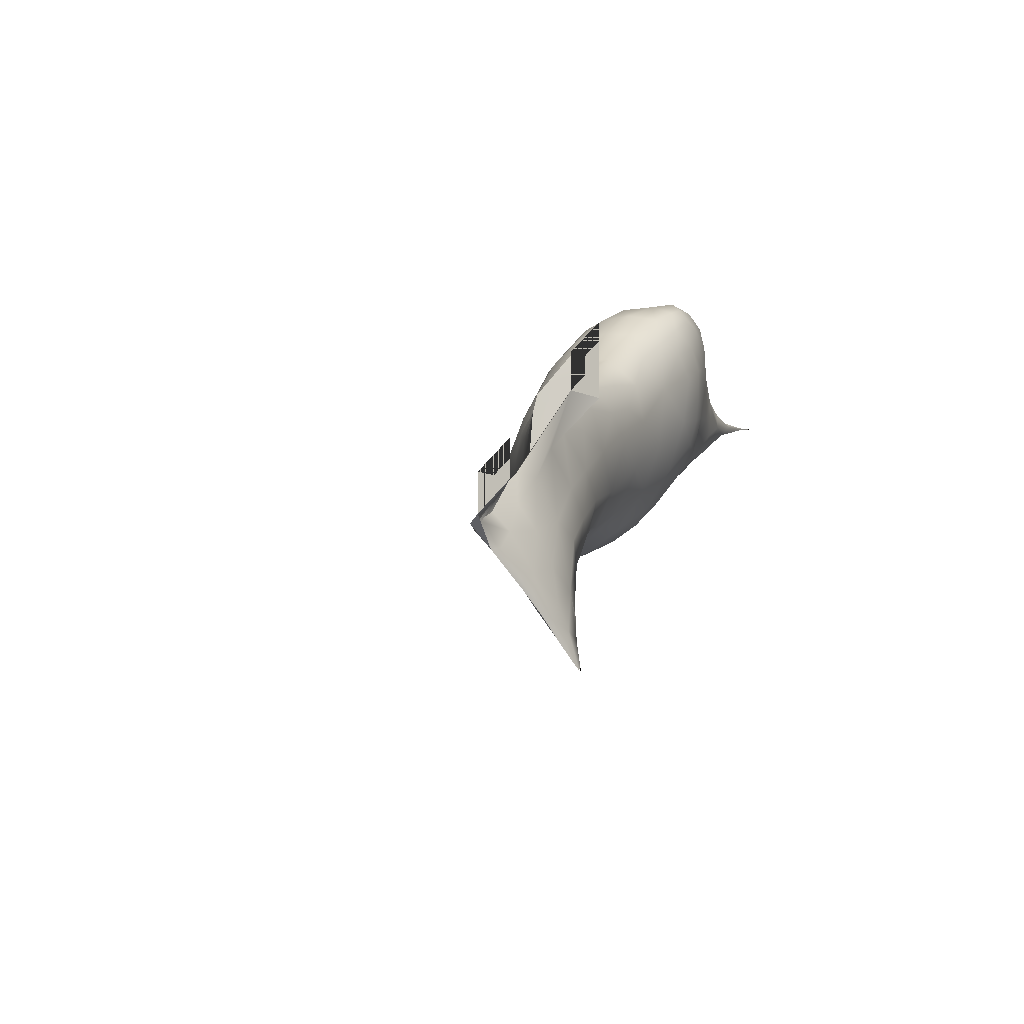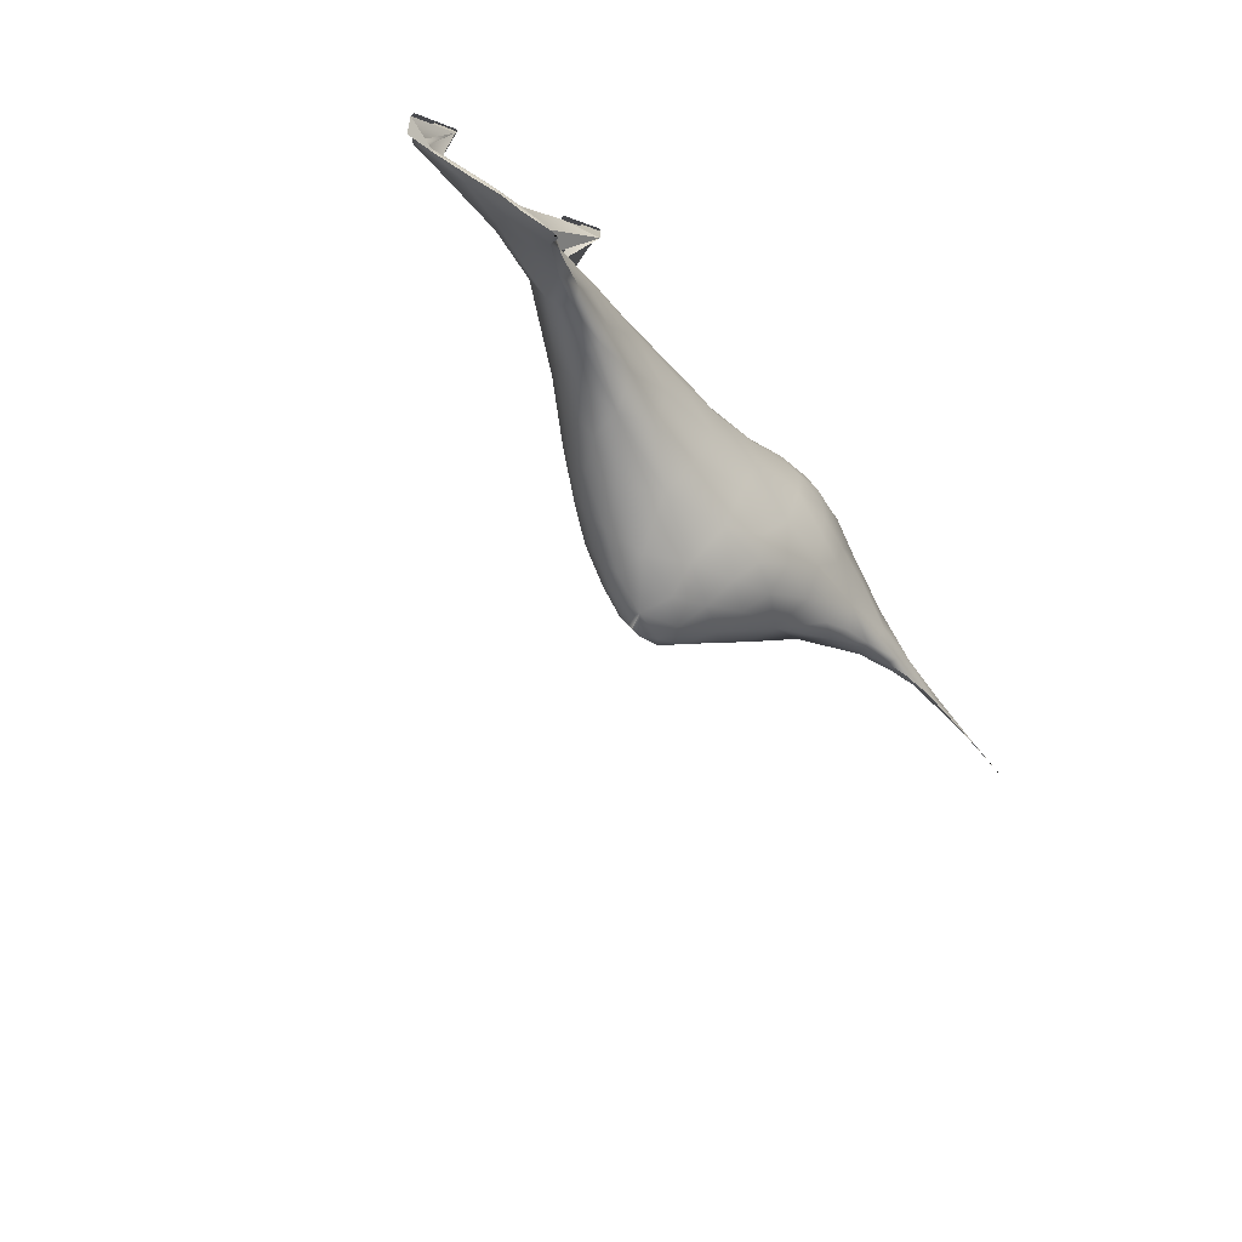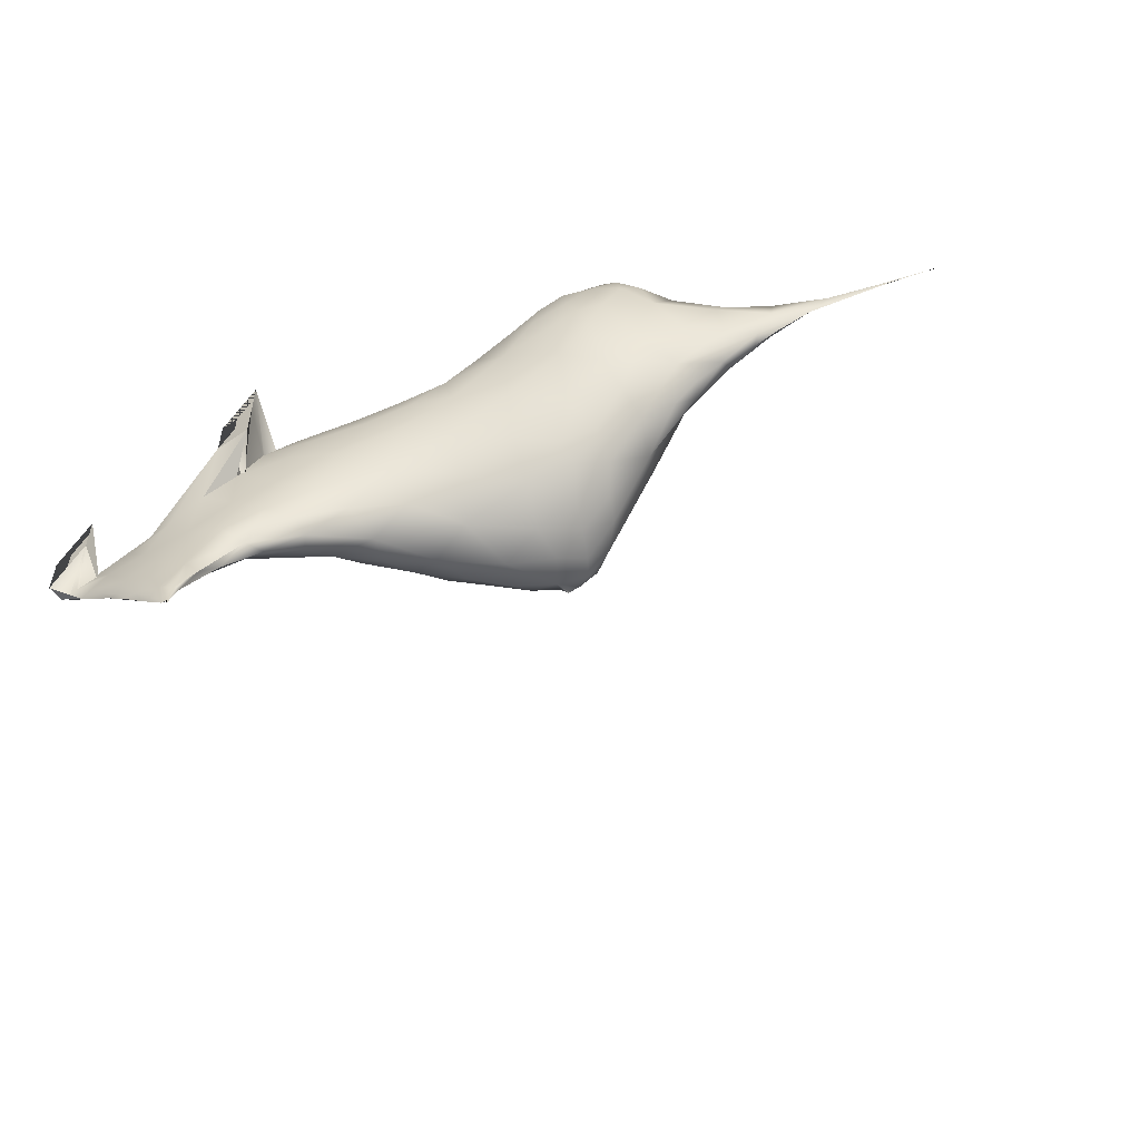
<metadata>
{"format":"obj","ext":"obj","renderer":"f3d","projection":"perspective","resolution":1024,"background":"white","views":[{"elev":-13.6,"azim":137.2,"up":"+Z"},{"elev":-75.3,"azim":154.3,"up":"+Z"},{"elev":-55.3,"azim":-143.6,"up":"+Z"}]}
</metadata>
<code>
v 505.8 206.3 283.4
v 506.4 206.6 283.4
v 506.2 206.3 283.5
v 505.8 206.7 283.2
v 506.8 206.1 283.2
v 506 206 283.3
v 505.4 206.7 282.8
v 506.6 207 283.1
v 507.5 206.8 283
v 505.2 206.3 283
v 507.8 206.1 283
v 508.3 206.4 282.8
v 505.3 205.8 283
v 507.5 205.3 282.4
v 508.5 205.9 282.6
v 506.7 207.3 282.6
v 505.2 206.7 282.3
v 505.9 207.1 282.6
v 507.2 207.3 282.8
v 508.6 206.9 282.5
v 504.9 206.4 282.5
v 509.1 206.4 282.4
v 504.3 205.6 282.2
v 509.2 205.8 282.2
v 503.8 204.9 281.9
v 504.8 205.2 282.4
v 506 205.4 282.7
v 508.8 205.2 282
v 498.4 202.5 282
v 498.7 202.7 281.9
v 498.2 202.4 282
v 498.5 202.6 281.9
v 498.1 202.4 282.1
v 498.2 202.5 282
v 506.5 207.4 281.8
v 507.3 207.5 282.2
v 508 207.3 282.4
v 509.7 207 281.7
v 509.9 206.1 281.6
v 503.2 205.2 281.2
v 502 204.3 281.4
v 503.1 204.9 281.7
v 509.7 205.3 281.5
v 498.4 202.5 281.9
v 500.9 203.7 281.4
v 502.6 204.3 281.4
v 503.7 204.4 281.4
v 504.4 204.7 281.8
v 505.3 204.8 282
v 506.4 204.5 281.5
v 507.5 204.5 281.6
v 508.4 204.6 281.4
v 509.2 204.9 281.5
v 498.2 202.4 282
v 499.4 203 281.7
v 498.7 202.7 281.9
v 498.1 202.4 282.1
v 498.2 202.4 282
v 521.2 194.1 279.9
v 521.2 194.1 279.9
v 513.8 209.5 279
v 514 209.6 278.9
v 513.6 209.3 279.1
v 507.4 207.7 281.4
v 510.4 207.9 280.5
v 511.9 208 279.9
v 505.6 207 281.5
v 506.2 207.4 281.2
v 506.8 207.5 280.8
v 508.2 207.7 281.5
v 509 207.5 281.7
v 504.5 206.2 281.6
v 510.9 206.8 280.6
v 510.4 205.7 280.9
v 500.7 203.7 281.3
v 502.1 204.4 280.9
v 510.1 205.1 280.9
v 498.4 202.5 281.9
v 499.2 202.9 281.7
v 503.3 204.1 280.7
v 504.8 204.3 281.1
v 509.5 204.5 280.6
v 498.2 202.4 282
v 499.8 203.1 281.6
v 501.6 203.8 281.1
v 507.6 204.1 280.9
v 498.2 202.4 282
v 498.4 202.5 282
v 498.8 202.7 281.8
v 498.1 202.4 282
v 521.2 194.1 279.9
v 521.2 194.1 279.9
v 521.2 194.1 279.9
v 521.2 194.1 279.9
v 513.7 209.6 278.9
v 514.4 209.9 278.6
v 512.8 209 279.3
v 514.3 209.4 278.6
v 511.7 208.6 279.7
v 513.1 208.5 279.1
v 506 207.2 280.5
v 509.1 207.9 280.8
v 505.1 206.5 280.2
v 512.2 207.1 279.4
v 503.2 205 280.3
v 504 205.7 280.5
v 511.2 205.9 279.9
v 510.5 205 280.1
v 498.6 202.6 281.9
v 501.2 203.8 281
v 498.5 202.6 281.9
v 498.8 202.7 281.8
v 505.9 204 280.4
v 506.9 203.7 280.1
v 507.7 203.6 279.9
v 508.5 203.9 280.3
v 521.2 194.1 279.9
v 521.2 194 279.9
v 521.2 194 279.9
v 521.2 194 279.8
v 514.3 210.1 278.2
v 514 211 280
v 512.2 209.1 279.1
v 513.2 209.5 278.8
v 509.8 208.3 279.8
v 511.1 208.7 279.5
v 513.8 208.7 278.7
v 505.9 207 279.9
v 508.2 207.9 280.2
v 513.3 207.9 278.6
v 511.8 205.8 278.9
v 502.5 204.4 280.2
v 503.3 204.9 279.8
v 511.1 205.1 279.3
v 502.1 204.1 280.4
v 510.3 204.2 278.9
v 502.3 204 280.5
v 506.2 203.6 279.6
v 506.8 203.4 279.2
v 507.4 203.4 279.3
v 508.3 203.4 279
v 509.2 203.8 279.4
v 521.2 194 279.8
v 514 211 279
v 515 211 279
v 511.6 209.1 278.5
v 512.8 209.6 278.2
v 515.1 209.9 278.1
v 509.5 208.3 278.8
v 510.5 208.7 278.9
v 514.2 208.9 278.1
v 506.8 207.3 279.6
v 508.2 207.6 278.5
v 505.2 206.2 279.2
v 505.9 206.7 279.2
v 512.7 206.7 278.2
v 504.4 205.4 279.3
v 512 205.6 278
v 502.7 204.3 280
v 503.5 204.6 279.5
v 511.4 204.9 278.3
v 503.5 204.2 279.8
v 505.2 204 279.4
v 506.4 203.5 278.9
v 509.4 203.4 278.3
v 521.2 194 279.8
v 521.2 194 279.8
v 521.2 194 279.8
v 521.2 194 279.8
v 521.2 194 279.8
v 512.3 209.4 277.2
v 513.5 210 277.4
v 514 211 278
v 515 211 278
v 515.1 209.7 277.7
v 509.6 208 277.5
v 510.8 208.8 277.9
v 514.4 208.7 277.3
v 507 206.8 278.1
v 508.4 207.2 277.2
v 513.6 207.8 277.7
v 505.7 206.1 278.4
v 513.1 206.8 277.2
v 512.4 205.9 277.3
v 504.3 204.8 279
v 511.7 205 277.4
v 504.5 204.5 278.9
v 510.9 204.2 277.5
v 506.4 203.7 278.2
v 510.1 203.6 277.5
v 507.4 203.3 278.3
v 508.6 203.1 277.7
v 509.4 203.1 277.3
v 521.2 194 279.8
v 521.2 194 279.8
v 514.7 210.4 277.2
v 516.2 211 275.5
v 516.8 211 275.6
v 512.6 209.5 275.8
v 513.6 210.1 276.4
v 515.5 210.7 276.5
v 515.1 209.6 276.4
v 509.8 207.5 276.4
v 511.2 208.6 276.5
v 507.5 206.5 277
v 513.7 207.8 276.6
v 506.6 206 277.4
v 505.7 205.3 277.9
v 512.8 206.4 276.5
v 504.9 204.9 278.5
v 511.9 205.3 276.4
v 506.1 204.4 277.7
v 511.3 204.5 276.7
v 507.3 203.5 277.2
v 510.5 203.8 276.5
v 508.2 203.1 276.9
v 509.1 203 276.6
v 509.8 203.2 276.7
v 514.6 210.5 275.6
v 517.1 211.3 274.7
v 518.2 211.4 274.5
v 518 212 276
v 513.1 209.6 274.8
v 513.7 210.2 275.1
v 517.4 211 274.8
v 518.4 211.3 274.4
v 512.2 208.8 275.3
v 516.3 210.6 275.9
v 511.1 207.9 275.6
v 513.7 208.2 275.5
v 507.4 205.9 276.7
v 508.5 206.3 276.3
v 512.9 207 275.8
v 506.7 205.2 276.9
v 507.8 205.3 276.2
v 512.3 206 275.9
v 507.2 204.6 276.5
v 511.7 205.4 275.7
v 507.5 204 276.4
v 511 204.5 275.9
v 508.1 203.4 276.3
v 510.2 203.9 275.8
v 508.7 203.1 276.2
v 509.7 203.3 276
v 517.5 211.5 273.9
v 518.5 211.6 274
v 514.6 210.6 274.3
v 515.5 211 274.6
v 516.5 211.3 274.1
v 518 212 275
v 519 212 275
v 518 211.2 274.1
v 513.1 209.2 274.4
v 516.3 210.5 274.8
v 512.1 207.9 274.9
v 510.2 206.6 275.5
v 511.3 206.4 275.2
v 512.9 207.3 275.2
v 508.9 205.4 275.7
v 510.1 205.1 275.4
v 512.1 206.3 275.4
v 508.1 204.5 275.9
v 509 204.4 275.5
v 511.1 205.3 275.4
v 508.5 203.8 275.8
v 510.4 204.4 275.5
v 508.8 203.3 275.8
v 509.5 203.8 275.6
v 509.2 203.2 275.9
v 509.5 203.3 275.7
v 515.9 211.3 273.3
v 516.8 211.5 273
v 517.9 211.6 273.4
v 518.9 211.6 273.9
v 519 212 274
v 514.1 210.3 273.8
v 518.7 211.5 273.8
v 514 209.7 273.9
v 516.3 210.8 273.5
v 513.4 209 274.4
v 514.7 209.7 274.2
v 513.2 208.2 274.8
v 512.3 207.2 275
v 515.9 211.4 272.5
v 517.4 211.6 272.9
v 515 211.1 272.2
v 515.1 211.1 272.9
v 518.2 211.6 273.4
v 514.8 210.9 272.4
v 517.3 211.3 273
v 514.7 210.4 273
v 515.4 210.7 272.7
v 516.2 211.1 272.4
v 515.5 211.4 271.8
v 516.1 211.5 272
v 516.8 211.6 272.4
v 515.1 211.2 271.6
v 517.1 211.5 272.5
v 515.1 211.1 271.8
v 516.5 211.4 272.1
v 515.6 211.1 271.9
v 515.6 211.5 271.4
v 515.3 211.4 271.1
v 515.9 211.4 271.5
v 516.5 211.5 272
v 515.1 211.3 271.1
v 515.9 211.3 271.7
v 515.5 211.3 271.3
v 515.1 211.4 270.9
v 515.4 211.4 271.1
v 515.1 211.4 270.9
v 515.2 211.3 271
v 515.2 211.4 270.9
v 498.5 202.6 281.9
v 498.1 202.4 282.1
v 498.2 202.5 282
v 503.1 204.9 281.7
v 500.9 203.7 281.4
v 498.2 202.4 282
v 499.4 203 281.7
v 498.1 202.4 282.1
v 521.2 194.1 279.9
v 521.2 194.1 279.9
v 521.2 194.1 279.9
v 513.8 209.5 279
v 514 209.6 278.9
v 498.4 202.5 281.9
v 499.2 202.9 281.7
v 498.2 202.4 282
v 521.2 194.1 279.9
v 521.2 194.1 279.9
v 521.2 194.1 279.9
v 514.4 209.9 278.6
v 514.4 209.9 278.6
v 514.3 209.4 278.6
v 498.6 202.6 281.9
v 501.2 203.8 281
v 521.2 194 279.9
v 521.2 194 279.9
v 521.2 194 279.8
v 521.2 194 279.8
v 521.2 194 279.8
v 514.3 210.1 278.2
v 514 211 280
v 514 211 280
v 514 211 280
v 502.1 204.1 280.4
v 521.2 194 279.8
v 514 211 279
v 514 211 279
v 514 211 279
v 514 211 279
v 514 211 279
v 514 211 279
v 514 211 279
v 515 211 279
v 515.1 209.9 278.1
v 521.2 194 279.8
v 521.2 194 279.8
v 521.2 194 279.8
v 521.2 194 279.8
v 521.2 194 279.8
v 521.2 194 279.8
v 521.2 194 279.8
v 514 211 278
v 514 211 278
v 514 211 278
v 514 211 278
v 514 211 278
v 514 211 278
v 515 211 278
v 515 211 278
v 515 211 278
v 515 211 278
v 515.1 209.7 277.7
v 521.2 194 279.8
v 521.2 194 279.8
v 514.7 210.4 277.2
v 514.7 210.4 277.2
v 516.8 211 275.6
v 515.5 210.7 276.5
v 515.1 209.6 276.4
v 518.2 211.4 274.5
v 518.2 211.4 274.5
v 518.2 211.4 274.5
v 518.2 211.4 274.5
v 518 212 276
v 518 212 276
v 518 212 276
v 518 212 276
v 517.4 211 274.8
v 518.4 211.3 274.4
v 518.4 211.3 274.4
v 518.4 211.3 274.4
v 518 212 275
v 518 212 275
v 518 212 275
v 518 212 275
v 518 212 275
v 518 212 275
v 519 212 275
v 518 211.2 274.1
v 518 211.2 274.1
v 509.5 203.3 275.7
v 509.5 203.3 275.7
v 518.9 211.6 273.9
v 519 212 274
v 519 212 274
v 519 212 274
v 519 212 274
v 518.2 211.6 273.4
v 518.2 211.6 273.4
v 514.8 210.9 272.4
v 514.7 210.4 273
v 517.1 211.5 272.5
v 515.1 211.1 271.8
v 515.9 211.4 271.5
v 516.5 211.5 272
v 515.1 211.3 271.1
v 515.1 211.4 270.9
v 515.1 211.4 270.9
v 515.4 211.4 271.1
v 515.1 211.4 270.9
v 515.1 211.4 270.9
v 515.2 211.3 271
v 515.2 211.4 270.9
f 53 52 82
f 56 88 89
f 372 367 355
f 277 408 399
f 239 237 262
f 353 371 365
f 393 402 390
f 389 252 396
f 152 101 69
f 8 4 2
f 268 405 269
f 129 64 70
f 392 222 385
f 391 226 384
f 115 141 116
f 140 114 139
f 380 225 383
f 52 51 86
f 83 327 111
f 198 221 220
f 341 170 360
f 425 424 421
f 80 137 162
f 40 42 23
f 97 95 124
f 426 312 420
f 190 218 215
f 216 191 214
f 379 368 201
f 14 27 50
f 309 311 306
f 300 417 418
f 254 382 281
f 410 277 412
f 105 133 132
f 35 68 67
f 409 411 406
f 74 43 77
f 78 79 109
f 75 79 55
f 329 54 78
f 182 154 155
f 230 258 282
f 255 227 253
f 211 240 238
f 238 240 264
f 219 248 247
f 247 248 287
f 395 251 388
f 388 251 397
f 262 265 239
f 239 265 241
f 240 266 264
f 264 266 260
f 265 267 241
f 241 267 243
f 246 250 274
f 274 250 407
f 398 275 401
f 401 275 400
f 7 18 17
f 17 18 67
f 9 37 19
f 19 37 36
f 248 271 287
f 287 271 284
f 276 413 291
f 291 413 299
f 280 278 281
f 281 278 414
f 413 297 299
f 299 297 306
f 290 300 415
f 415 300 418
f 292 416 301
f 301 416 308
f 29 32 30
f 30 32 55
f 34 31 33
f 33 31 57
f 308 312 422
f 422 312 426
f 16 35 18
f 18 35 67
f 246 386 250
f 250 386 387
f 58 56 316
f 316 56 314
f 55 45 75
f 75 45 41
f 317 41 46
f 46 41 45
f 26 48 49
f 49 48 81
f 64 36 70
f 70 36 37
f 85 318 84
f 84 318 320
f 91 59 92
f 92 59 323
f 60 93 332
f 332 93 120
f 72 103 106
f 106 103 157
f 328 337 84
f 84 337 85
f 80 46 85
f 85 46 318
f 93 339 120
f 120 339 169
f 121 334 122
f 122 334 335
f 337 137 85
f 85 137 80
f 118 143 117
f 117 143 358
f 168 167 340
f 340 167 348
f 363 119 166
f 166 119 117
f 349 345 145
f 145 345 351
f 147 146 123
f 123 146 126
f 125 126 150
f 150 126 146
f 154 103 155
f 155 103 128
f 191 189 214
f 214 189 212
f 143 359 358
f 358 359 194
f 342 363 364
f 364 363 362
f 352 356 174
f 174 356 354
f 151 181 178
f 178 181 206
f 163 189 164
f 164 189 191
f 359 361 194
f 194 361 195
f 197 381 373
f 373 381 369
f 373 198 197
f 197 198 220
f 204 227 229
f 229 227 255
f 382 254 228
f 228 254 225
f 82 52 116
f 116 52 86
f 116 86 115
f 382 230 281
f 281 230 282
f 281 282 280
f 60 322 93
f 93 322 330
f 93 330 339
f 7 4 18
f 18 4 8
f 18 8 16
f 166 376 363
f 363 376 377
f 363 377 362
f 136 190 188
f 188 190 215
f 188 215 213
f 136 165 190
f 190 165 193
f 190 193 218
f 308 416 312
f 312 416 419
f 312 419 423
f 179 205 207
f 207 205 231
f 207 231 234
f 304 295 305
f 305 295 296
f 305 296 298
f 248 249 271
f 271 249 272
f 271 272 284
f 103 154 157
f 157 154 182
f 157 182 208
f 294 295 302
f 302 295 304
f 302 304 310
f 316 315 58
f 58 315 321
f 58 321 90
f 35 69 68
f 68 69 101
f 68 101 67
f 326 96 95
f 95 96 343
f 95 343 124
f 127 100 130
f 130 100 104
f 130 104 156
f 125 65 126
f 126 65 99
f 126 99 123
f 297 294 303
f 303 294 302
f 303 302 310
f 119 91 117
f 117 91 92
f 117 92 118
f 61 63 62
f 62 63 98
f 62 98 333
f 50 113 114
f 114 113 138
f 114 138 139
f 245 246 273
f 273 246 274
f 273 274 288
f 108 82 136
f 136 82 142
f 136 142 165
f 173 196 144
f 144 196 121
f 144 121 122
f 171 200 199
f 199 200 224
f 199 224 223
f 223 224 276
f 346 357 350
f 350 357 175
f 350 175 366
f 366 175 202
f 225 380 228
f 228 380 374
f 228 374 382
f 382 374 370
f 306 297 309
f 309 297 303
f 309 303 313
f 313 303 310
f 79 78 44
f 44 78 54
f 44 54 31
f 31 54 57
f 1 13 6
f 6 13 27
f 6 27 5
f 5 27 14
f 23 317 25
f 25 317 46
f 25 46 47
f 47 46 80
f 327 336 111
f 111 336 328
f 111 328 112
f 112 328 84
f 337 347 137
f 137 347 159
f 137 159 162
f 162 159 160
f 40 105 76
f 76 105 132
f 76 132 110
f 110 132 135
f 107 134 131
f 131 134 161
f 131 161 158
f 158 161 186
f 324 94 331
f 331 94 340
f 331 340 338
f 338 340 348
f 189 163 212
f 212 163 187
f 212 187 210
f 210 187 185
f 249 245 272
f 272 245 273
f 272 273 285
f 285 273 288
f 399 403 277
f 277 403 290
f 277 290 412
f 412 290 415
f 42 40 41
f 41 40 76
f 41 76 75
f 75 76 110
f 75 110 79
f 403 279 290
f 290 279 293
f 290 293 300
f 300 293 307
f 300 307 417
f 262 263 265
f 265 263 268
f 265 268 267
f 267 268 269
f 267 269 243
f 181 183 206
f 206 183 209
f 206 209 233
f 233 209 236
f 233 236 261
f 56 58 88
f 88 58 90
f 88 90 87
f 87 90 321
f 87 321 319
f 258 283 282
f 282 283 255
f 282 255 280
f 280 255 253
f 280 253 278
f 55 79 30
f 30 79 44
f 30 44 29
f 29 44 31
f 29 31 32
f 32 31 34
f 107 108 134
f 134 108 136
f 134 136 161
f 161 136 188
f 161 188 186
f 186 188 213
f 129 149 153
f 153 149 176
f 153 176 180
f 180 176 203
f 180 203 232
f 232 203 256
f 279 292 293
f 293 292 301
f 293 301 307
f 307 301 308
f 307 308 417
f 417 308 422
f 73 104 66
f 66 104 100
f 66 100 97
f 97 100 63
f 97 63 95
f 95 63 325
f 95 325 326
f 394 225 403
f 403 225 254
f 403 254 279
f 279 254 281
f 279 281 292
f 292 281 414
f 292 414 416
f 237 235 262
f 262 235 259
f 262 259 263
f 263 259 260
f 263 260 268
f 268 260 266
f 268 266 242
f 242 266 240
f 177 171 204
f 204 171 199
f 204 199 227
f 227 199 223
f 227 223 253
f 253 223 276
f 253 276 278
f 278 276 291
f 14 52 28
f 28 52 53
f 28 53 43
f 43 53 82
f 43 82 77
f 77 82 108
f 77 108 74
f 74 108 107
f 11 15 12
f 12 15 22
f 12 22 20
f 20 22 38
f 20 38 71
f 71 38 65
f 71 65 102
f 102 65 125
f 82 116 142
f 142 116 141
f 142 141 165
f 165 141 192
f 165 192 193
f 193 192 217
f 193 217 218
f 218 217 244
f 218 244 215
f 319 83 87
f 87 83 111
f 87 111 88
f 88 111 112
f 88 112 89
f 89 112 84
f 89 84 56
f 56 84 320
f 56 320 314
f 52 14 51
f 51 14 50
f 51 50 86
f 86 50 114
f 86 114 115
f 115 114 140
f 115 140 141
f 141 140 191
f 141 191 192
f 192 191 216
f 192 216 217
f 171 172 200
f 200 172 378
f 200 378 219
f 219 378 381
f 219 381 248
f 248 381 197
f 248 197 249
f 249 197 220
f 249 220 245
f 245 220 221
f 245 221 246
f 10 21 23
f 23 21 72
f 23 72 40
f 40 72 106
f 40 106 105
f 105 106 157
f 105 157 133
f 133 157 160
f 133 160 132
f 132 160 159
f 132 159 135
f 13 26 27
f 27 26 49
f 27 49 50
f 50 49 81
f 50 81 113
f 113 81 163
f 113 163 138
f 138 163 164
f 138 164 139
f 139 164 191
f 139 191 140
f 15 24 22
f 22 24 39
f 22 39 38
f 38 39 73
f 38 73 65
f 65 73 66
f 65 66 99
f 99 66 97
f 99 97 123
f 123 97 124
f 123 124 147
f 147 124 343
f 200 219 224
f 224 219 247
f 224 247 276
f 276 247 287
f 276 287 289
f 289 287 286
f 289 286 297
f 297 286 287
f 297 287 294
f 294 287 284
f 294 284 295
f 295 284 272
f 295 272 296
f 296 272 285
f 296 285 298
f 298 285 288
f 11 12 9
f 9 12 20
f 9 20 37
f 37 20 71
f 37 71 70
f 70 71 102
f 70 102 129
f 129 102 125
f 129 125 149
f 149 125 150
f 149 150 177
f 177 150 146
f 177 146 171
f 171 146 147
f 171 147 172
f 172 147 343
f 172 343 378
f 1 10 13
f 13 10 23
f 13 23 26
f 26 23 25
f 26 25 48
f 48 25 47
f 48 47 81
f 81 47 80
f 81 80 163
f 163 80 162
f 163 162 187
f 187 162 160
f 187 160 185
f 185 160 157
f 185 157 210
f 210 157 208
f 210 208 212
f 3 2 1
f 1 2 4
f 1 4 10
f 10 4 7
f 10 7 21
f 21 7 17
f 21 17 72
f 72 17 67
f 72 67 103
f 103 67 101
f 103 101 128
f 128 101 152
f 128 152 155
f 155 152 179
f 155 179 182
f 182 179 207
f 182 207 208
f 208 207 234
f 208 234 212
f 344 98 148
f 148 98 151
f 148 151 375
f 375 151 178
f 375 178 382
f 382 178 206
f 382 206 230
f 230 206 233
f 230 233 258
f 258 233 261
f 258 261 283
f 283 261 257
f 283 257 255
f 255 257 256
f 255 256 229
f 229 256 203
f 229 203 204
f 204 203 176
f 204 176 177
f 177 176 149
f 63 100 98
f 98 100 127
f 98 127 151
f 151 127 130
f 151 130 181
f 181 130 156
f 181 156 183
f 183 156 184
f 183 184 209
f 209 184 211
f 209 211 236
f 236 211 238
f 236 238 261
f 261 238 264
f 261 264 257
f 257 264 260
f 257 260 256
f 256 260 259
f 256 259 232
f 232 259 235
f 9 5 11
f 11 5 14
f 11 14 15
f 15 14 28
f 15 28 24
f 24 28 43
f 24 43 39
f 39 43 74
f 39 74 73
f 73 74 107
f 73 107 104
f 104 107 131
f 104 131 156
f 156 131 158
f 156 158 184
f 184 158 186
f 184 186 211
f 211 186 213
f 211 213 240
f 240 213 215
f 240 215 242
f 242 215 244
f 242 244 268
f 268 244 404
f 1 6 3
f 3 6 5
f 3 5 2
f 2 5 9
f 2 9 8
f 8 9 19
f 8 19 16
f 16 19 36
f 16 36 35
f 35 36 64
f 35 64 69
f 69 64 129
f 69 129 152
f 152 129 153
f 152 153 179
f 179 153 180
f 179 180 205
f 205 180 232
f 205 232 231
f 231 232 235
f 231 235 234
f 234 235 237
f 234 237 212
f 212 237 239
f 212 239 214
f 214 239 241
f 214 241 216
f 216 241 243
f 216 243 217
f 217 243 269
f 217 269 244
f 244 269 270

</code>
